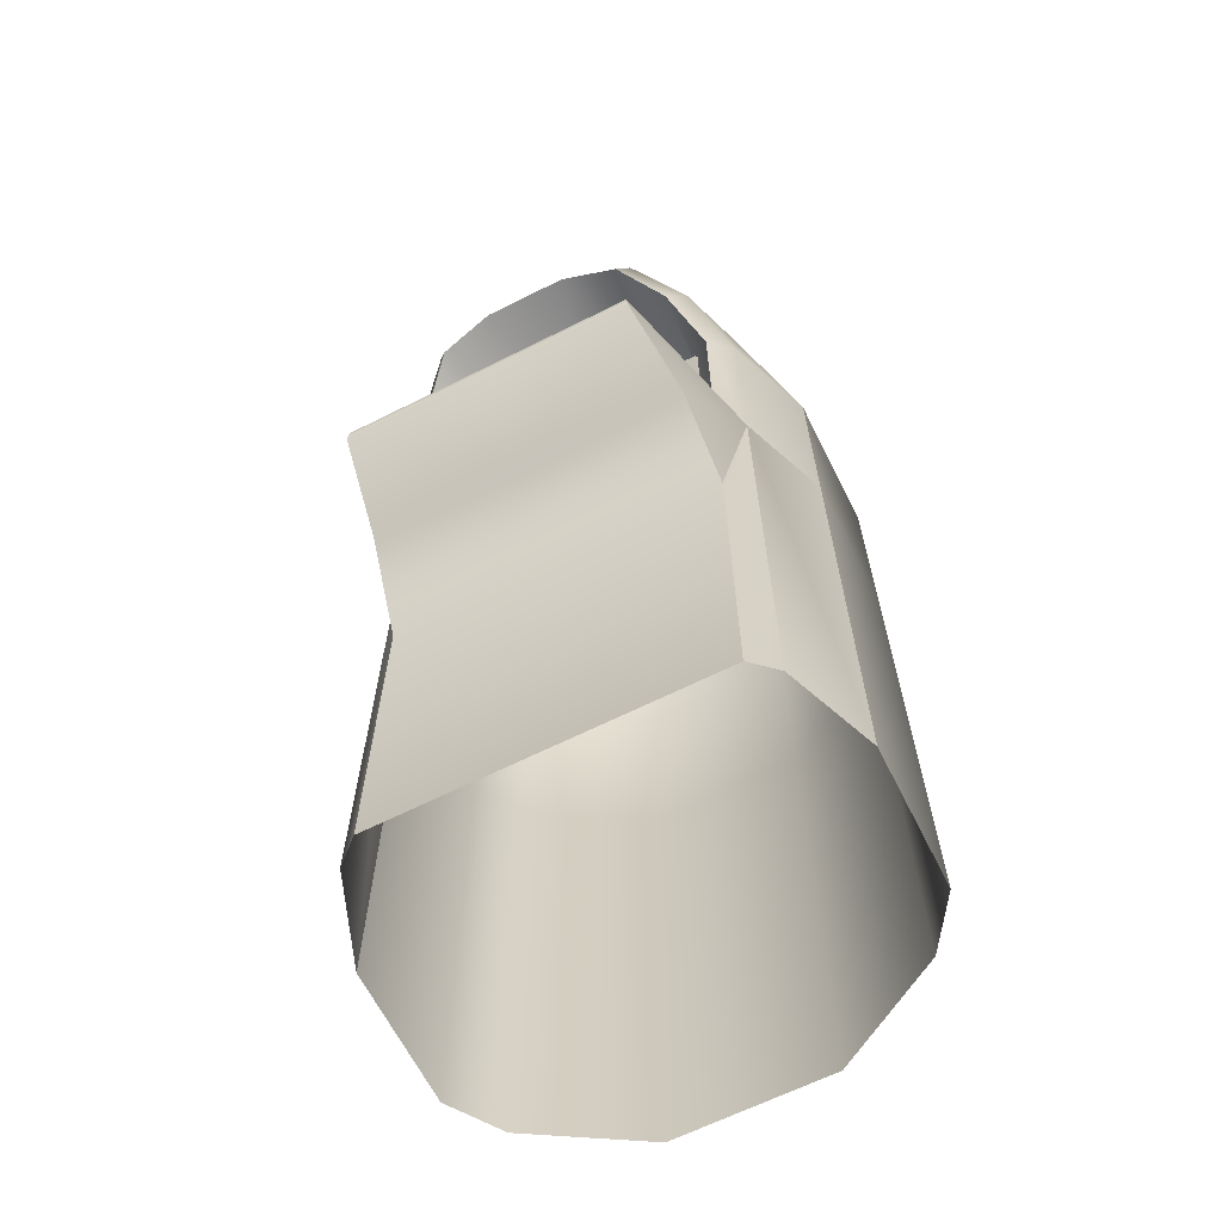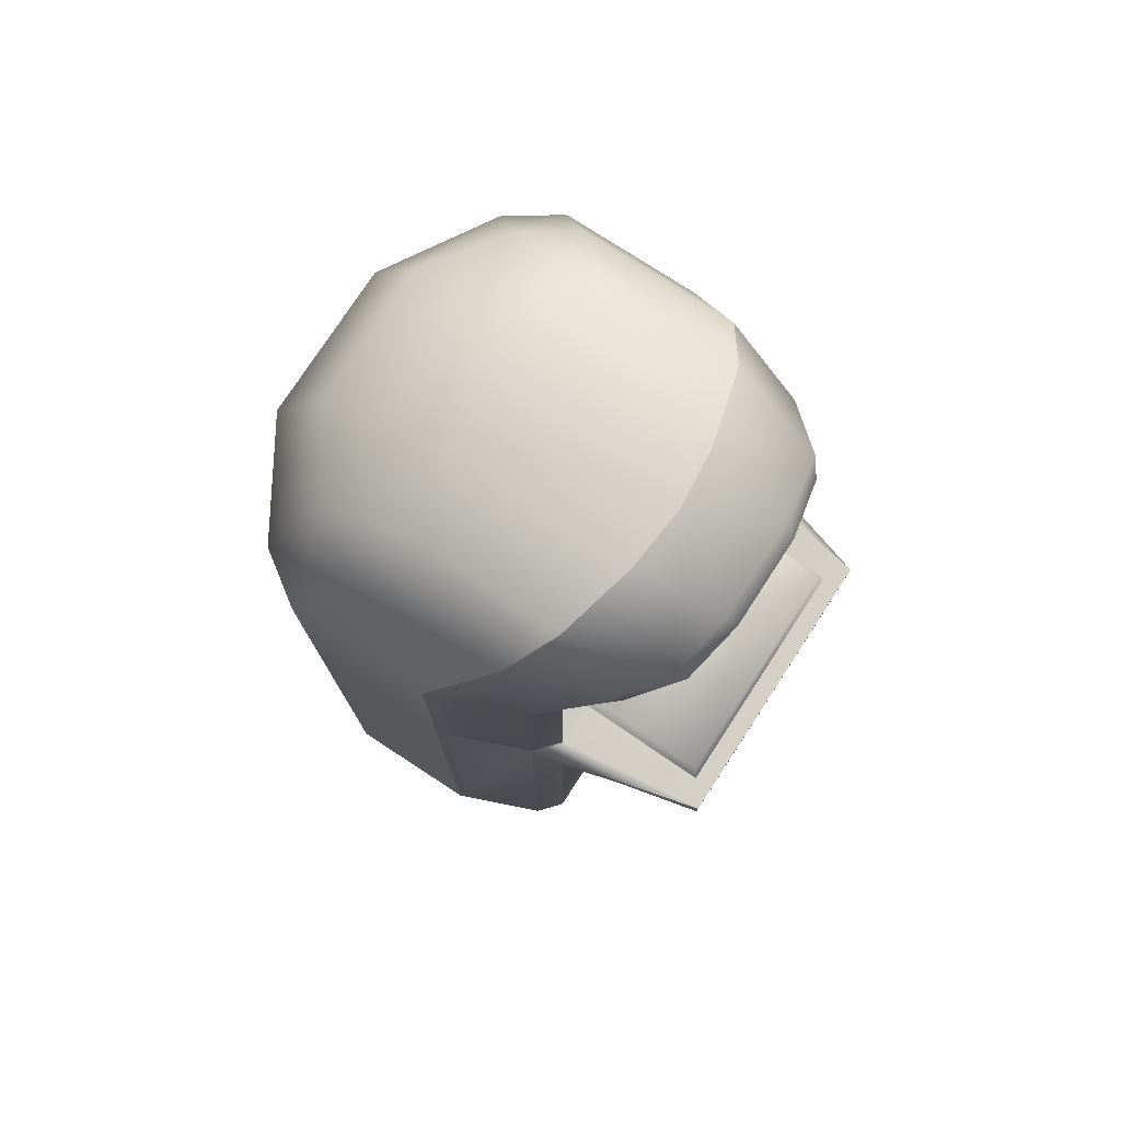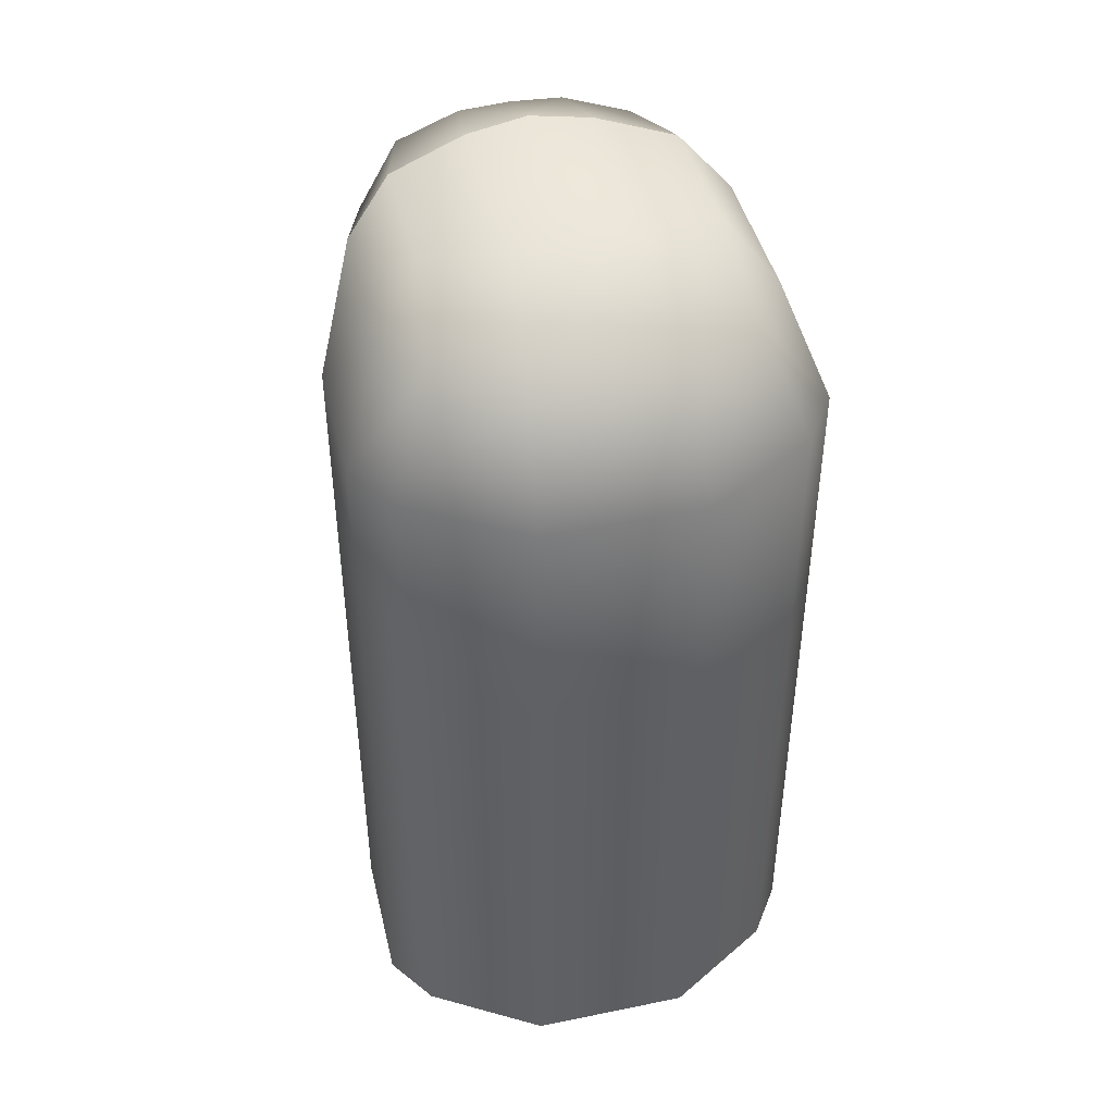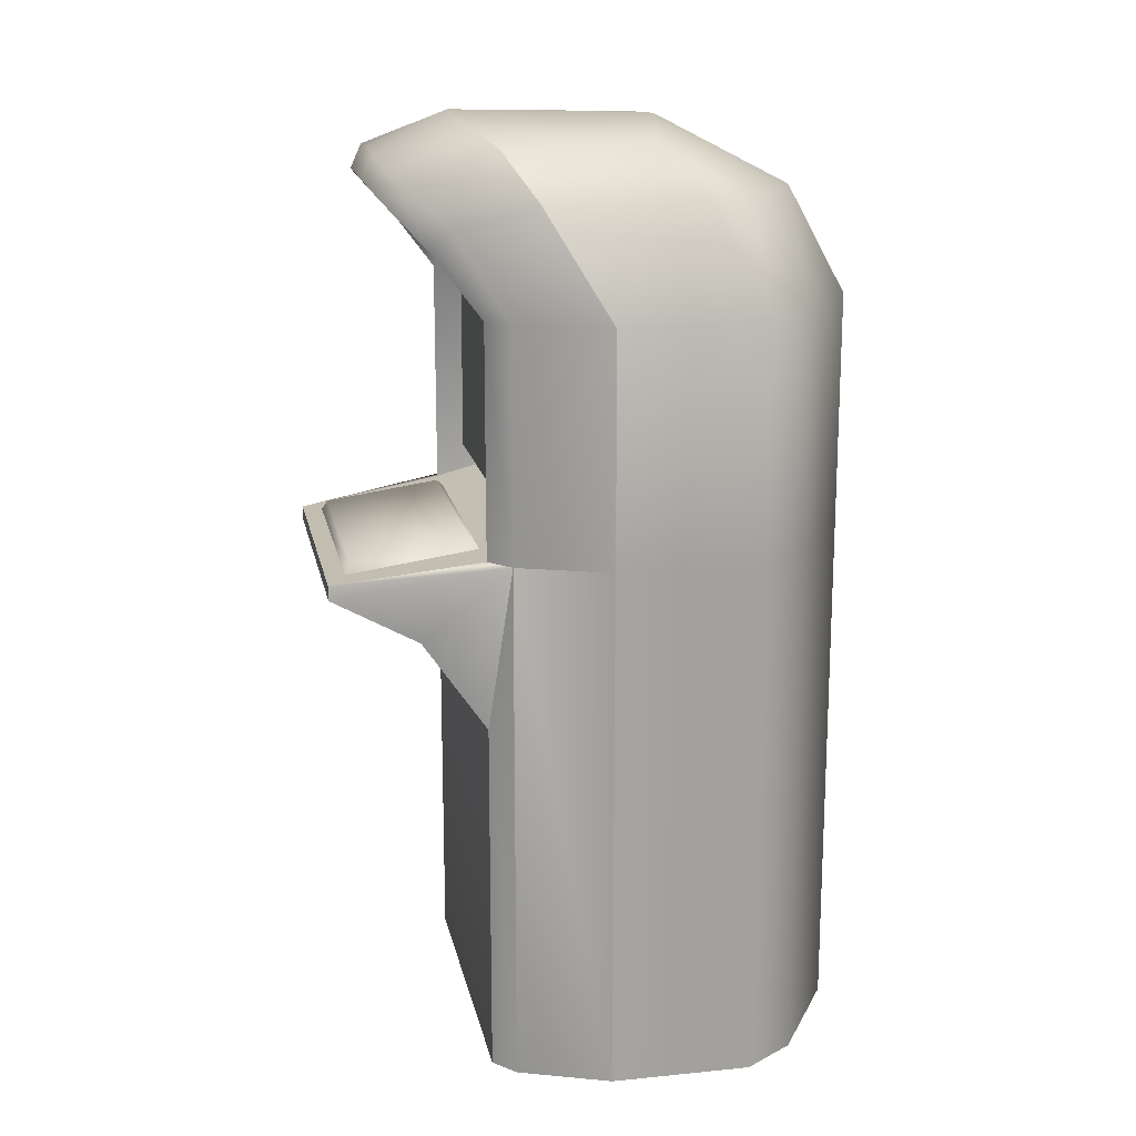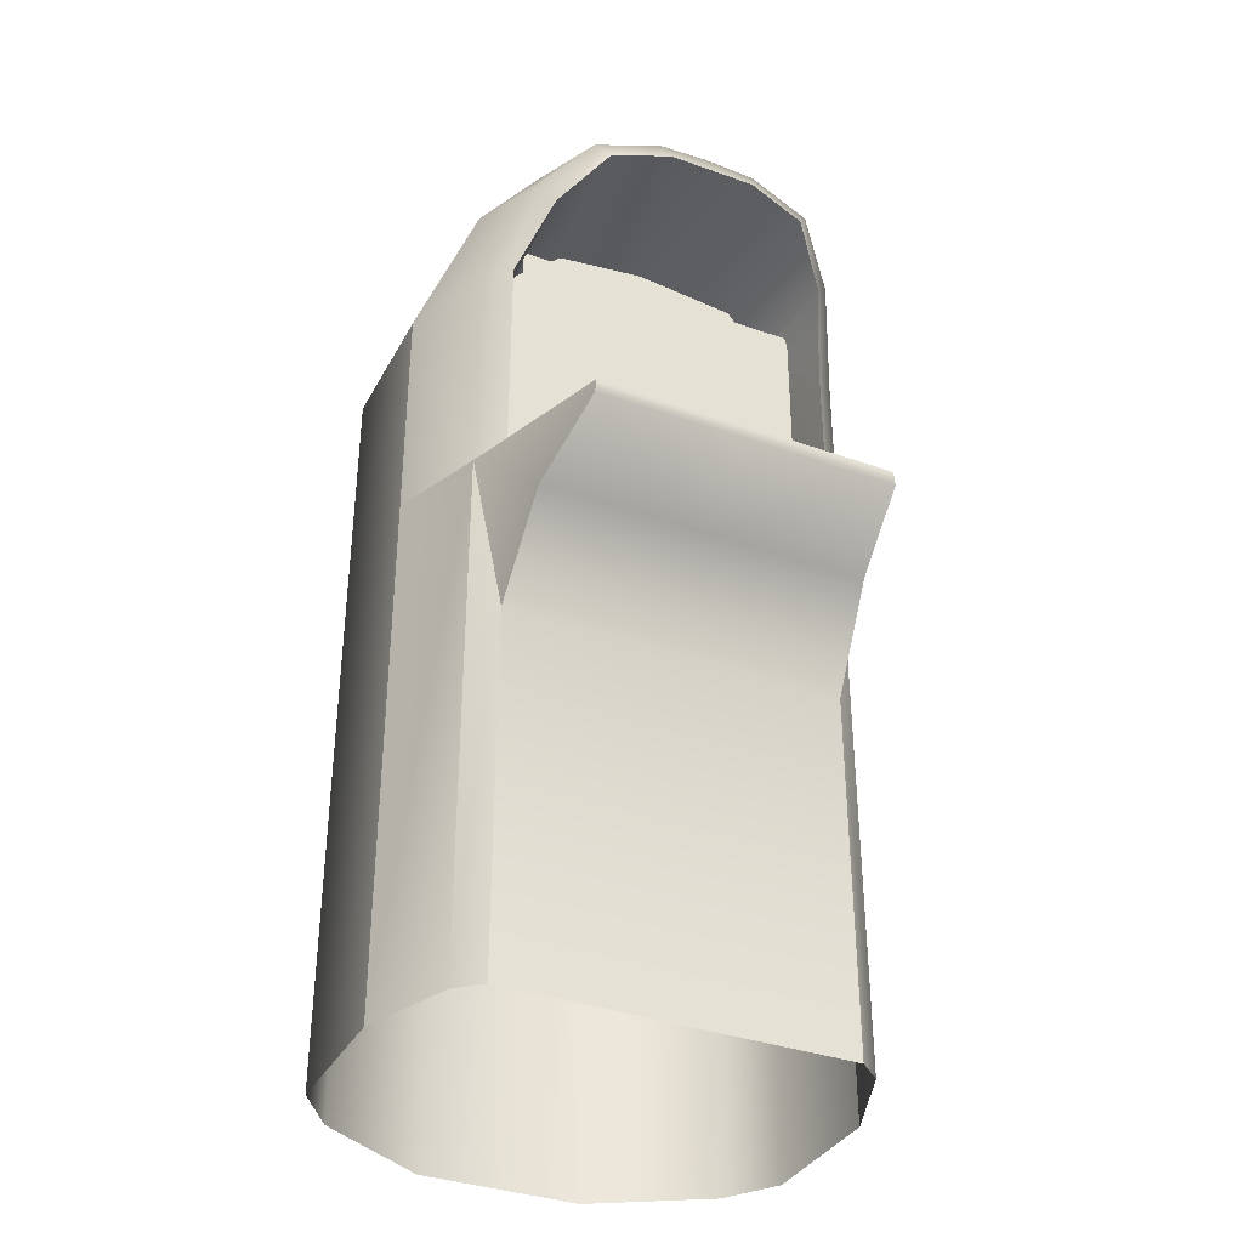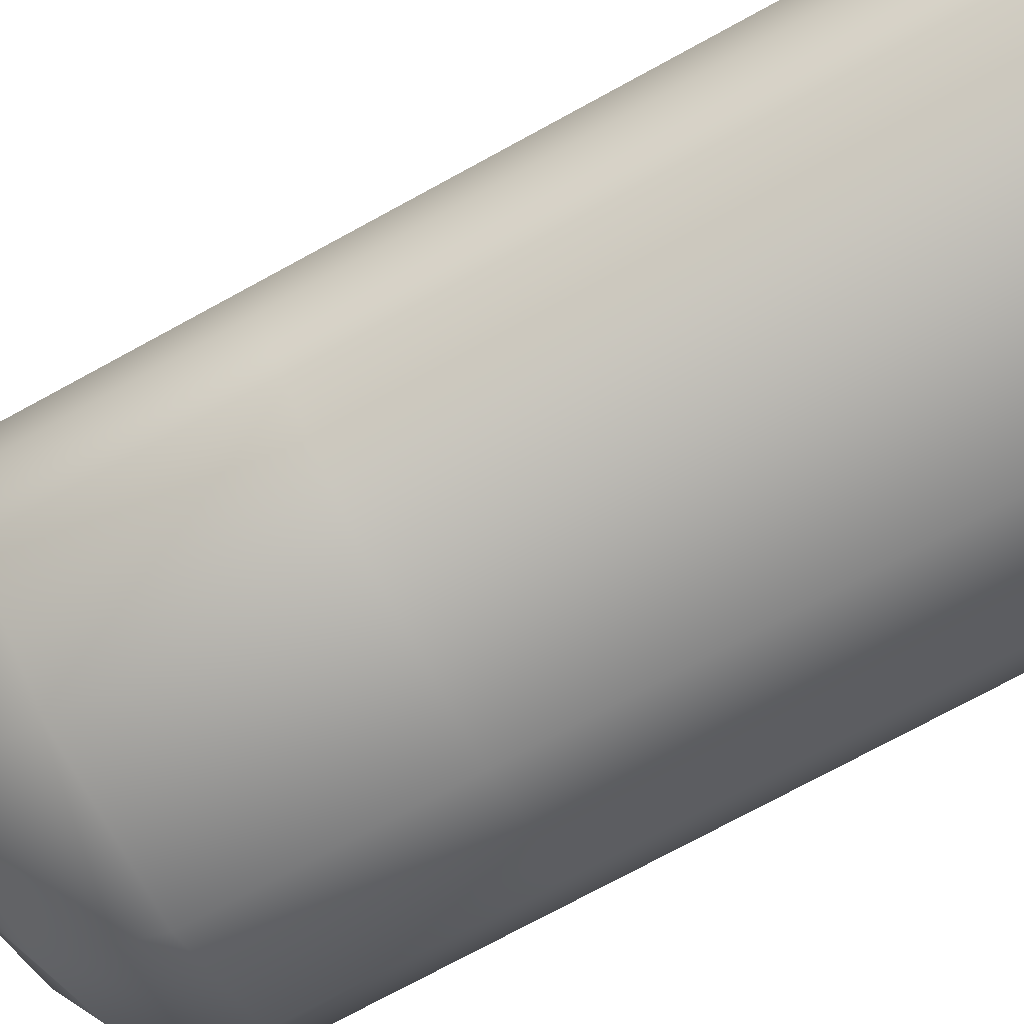
<metadata>
{"format":"obj","ext":"obj","renderer":"f3d","projection":"perspective","resolution":1024,"background":"white","views":[{"elev":-65.2,"azim":-153.3,"up":"+Z"},{"elev":76.9,"azim":123.1,"up":"+Z"},{"elev":44.5,"azim":-13.4,"up":"+Z"},{"elev":16.8,"azim":-101.3,"up":"+Z"},{"elev":-35.7,"azim":154.7,"up":"+Z"},{"elev":-75.3,"azim":118.5,"up":"+Y"}]}
</metadata>
<code>
o vsn_mesh_0_body_mesh_0_body
v -0.5277 -0.3632 1.469
v -0.221 -0.5481 0.01199
v -0.221 -0.5481 1.469
v -0.5277 -0.3632 0.01199
v -0.221 -0.5481 2.099
v -0.6248 -0.2206 0.01199
v -0.5277 -0.3632 2.099
v -0.6248 -0.2206 1.469
v -0.6248 -0.2206 2.099
v 0.221 -0.5481 0.01199
v -0.2016 -0.3894 2.393
v 0.221 -0.5481 2.099
v 0 -0.3894 2.393
v -0.6248 0.168 0.01199
v -0.4131 -0.2416 2.393
v -0.6248 0.168 1.469
v -0.5102 -0.1008 2.393
v -0.6248 0.168 2.099
v 0.221 -0.5481 1.469
v 0.5277 -0.3632 1.469
v 0.5277 -0.3632 0.01199
v 0 -0.0672 2.566
v 0.2016 -0.3894 2.393
v -0.5102 0.336 2.393
v -0.3839 0.02522 2.535
v 0.6248 -0.2206 1.469
v 0.6248 -0.2206 0.01199
v -0.1658 -0.03842 2.558
v 0.5277 -0.3632 2.099
v -0.3839 0.4166 2.516
v 0.6248 0.168 0.01199
v -0 0.4932 2.586
v 0.1658 -0.03842 2.558
v 0.6248 -0.2206 2.099
v -0.1701 0.4747 2.566
v 0.6248 0.168 1.469
v 0.4131 -0.2416 2.393
v 0.1701 0.4747 2.566
v 0.6248 0.168 2.099
v 0.3839 0.02522 2.535
v 0.5102 -0.1008 2.393
v 0.5102 0.336 2.393
v 0.3839 0.4166 2.516
v 0.3209 0.6769 2.439
v 0.3839 0.4166 2.516
v 0.4465 0.5565 2.326
v 0.1701 0.4747 2.566
v 0.3952 0.6005 2.267
v 0.1421 0.7098 2.486
v 0.2868 0.7081 2.384
v 0.5102 0.336 2.393
v -0 0.4932 2.586
v 0.4593 0.4742 2.099
v 0.1235 0.7411 2.423
v 0.5255 0.4162 2.099
v 0.6248 0.168 2.099
v -0 0.7098 2.494
v -0.1421 0.7098 2.486
v -0.1701 0.4747 2.566
v 0.5255 0.4162 1.469
v 0.6248 0.168 1.469
v -0.3209 0.6769 2.439
v -0.1235 0.7411 2.423
v -0.2868 0.7081 2.384
v -0 0.7411 2.424
v 0.4593 0.4742 1.469
v -0.3839 0.4166 2.516
v -0.3952 0.6005 2.267
v -0.4465 0.5565 2.326
v -0.5102 0.336 2.393
v -0.5255 0.4162 2.099
v -0.6248 0.168 2.099
v -0.4593 0.4742 2.099
v -0.5255 0.4162 1.469
v -0.6248 0.168 1.469
v -0.4593 0.4742 1.469
v -0 0.4742 1.003
v 0.4593 0.4742 1.003
v -0 0.4742 0.01199
v 0.4443 0.6481 1.252
v -0.4593 0.4742 1.003
v -0 0.6481 1.252
v -0.4443 0.6481 1.252
v 0.4593 0.4742 0.01199
v 0.4063 0.8825 1.371
v -0.4593 0.4742 0.01199
v -0.4063 0.8825 1.371
v -0 0.8825 1.371
v 0.4032 0.8825 1.411
v -0 0.8825 1.411
v -0.4032 0.8825 1.411
v 0.3173 0.496 1.493
v -0 0.8174 1.447
v -0 0.496 1.493
v 0.3173 0.8174 1.447
v -0 0.4742 1.469
v 0.336 0.8316 1.418
v 0.336 0.4742 1.469
v -0.3173 0.496 1.493
v -0 0.8316 1.418
v -0.3173 0.8174 1.447
v -0.336 0.8316 1.418
v -0.336 0.4742 1.469
v -0 0.2909 2.162
v -0 0.2909 2.424
v 0.2471 0.2909 2.393
v -0.2788 0.2909 2.393
v 0.38 0.2909 2.269
v -0.38 0.2909 2.27
v 0.336 0.2909 2.162
v -0.336 0.2909 2.162
v 0.4593 0.2909 2.099
v 0.336 0.2909 1.625
v 0.38 0.2909 2.269
v -0.336 0.2909 1.625
v -0.4593 0.2909 2.099
v -0.38 0.2909 2.27
v 0.4593 0.2909 1.517
v -0 0.2909 1.517
v -0 0.2909 1.625
v -0.4593 0.2909 1.517
v -0.5255 0.4162 1.469
v -0.6248 0.168 0.01199
v -0.6248 0.168 1.469
v -0.5255 0.4162 0.01199
v -0.4443 0.6481 1.252
v -0.4593 0.4742 1.003
v -0.4063 0.8825 1.371
v -0.4032 0.8825 1.411
v -0.4593 0.4742 1.469
v -0.4593 0.4742 1.003
v -0.4593 0.4742 0.01199
v -0.5255 0.4162 1.469
v 0.5255 0.4162 1.469
v 0.6248 0.168 1.469
v 0.6248 0.168 0.01199
v 0.5255 0.4162 0.01199
v 0.4032 0.8825 1.411
v 0.4593 0.4742 1.469
v 0.4443 0.6481 1.252
v 0.4063 0.8825 1.371
v 0.4593 0.4742 1.003
v 0.4032 0.8825 1.411
v 0.4593 0.4742 0.01199
v 0.4593 0.4742 1.003
v 0.5255 0.4162 1.469
v 0.4593 0.4742 2.099
v 0.4593 0.4742 1.469
v 0.4593 0.2909 1.517
v 0.4593 0.2909 2.099
v 0.38 0.2909 2.269
v 0.3952 0.6005 2.267
v 0.2471 0.2909 2.393
v 0.2868 0.7081 2.384
v 0.38 0.2909 2.269
v 0.1235 0.7411 2.423
v -0 0.2909 2.424
v -0 0.7411 2.424
v -0.1235 0.7411 2.423
v -0.2788 0.2909 2.393
v -0.2868 0.7081 2.384
v -0.3952 0.6005 2.267
v -0.38 0.2909 2.27
v -0.38 0.2909 2.27
v -0.4593 0.4742 2.099
v -0.4593 0.2909 2.099
v -0.4593 0.2909 1.517
v -0.4593 0.4742 1.469
v -0 0.2909 1.517
v -0.336 0.4742 1.469
v -0.4593 0.2909 1.517
v -0 0.4742 1.469
v 0.336 0.4742 1.469
v 0.4593 0.2909 1.517
v -0.4593 0.4742 1.469
v 0.4593 0.4742 1.469
v -0.336 0.8316 1.418
v 0.4032 0.8825 1.411
v 0.336 0.8316 1.418
v 0.336 0.4742 1.469
v -0.4032 0.8825 1.411
v -0 0.8825 1.411
v -0 0.8316 1.418
f 1 2 3
f 1 4 2
f 1 3 5
f 1 6 4
f 1 5 7
f 1 8 6
f 1 7 9
f 1 9 8
f 2 10 3
f 5 11 7
f 5 3 12
f 5 13 11
f 5 12 13
f 6 8 14
f 9 7 15
f 9 16 8
f 9 15 17
f 9 18 16
f 9 17 18
f 16 14 8
f 7 11 15
f 10 19 3
f 10 20 19
f 10 21 20
f 19 12 3
f 19 20 12
f 13 22 11
f 13 12 23
f 13 23 22
f 17 24 18
f 17 15 25
f 17 25 24
f 21 26 20
f 21 27 26
f 11 22 28
f 11 28 15
f 15 28 25
f 12 29 23
f 12 20 29
f 24 25 30
f 27 31 26
f 22 32 28
f 22 23 33
f 22 33 32
f 20 34 29
f 20 26 34
f 25 35 30
f 25 28 35
f 35 28 32
f 31 36 26
f 23 37 33
f 23 29 37
f 29 34 37
f 32 33 38
f 36 39 26
f 26 39 34
f 37 40 33
f 37 34 41
f 37 41 40
f 34 39 41
f 33 40 38
f 39 42 41
f 41 42 40
f 38 40 43
f 43 40 42
f 44 45 46
f 44 47 45
f 44 46 48
f 44 49 47
f 44 48 50
f 44 50 49
f 45 51 46
f 47 49 52
f 48 46 53
f 50 54 49
f 51 55 46
f 51 56 55
f 46 55 53
f 52 49 57
f 52 57 58
f 52 58 59
f 49 54 57
f 56 60 55
f 56 61 60
f 55 60 53
f 58 62 59
f 58 57 63
f 58 64 62
f 58 63 64
f 54 65 57
f 57 65 63
f 60 66 53
f 59 62 67
f 64 68 62
f 67 62 69
f 67 69 70
f 62 68 69
f 70 69 71
f 70 71 72
f 68 73 69
f 69 73 71
f 72 71 74
f 72 74 75
f 71 73 74
f 73 76 74
f 77 78 79
f 77 80 78
f 77 79 81
f 77 82 80
f 77 81 83
f 77 83 82
f 78 84 79
f 80 82 85
f 81 79 86
f 83 87 82
f 85 82 88
f 85 88 89
f 82 87 88
f 89 88 90
f 87 91 88
f 88 91 90
f 92 93 94
f 92 95 93
f 92 94 96
f 92 97 95
f 92 96 98
f 92 98 97
f 93 99 94
f 93 95 100
f 93 101 99
f 93 100 101
f 95 97 100
f 94 99 96
f 101 100 102
f 101 103 99
f 101 102 103
f 103 96 99
f 104 105 106
f 104 107 105
f 104 106 108
f 104 109 107
f 104 108 110
f 104 111 109
f 110 112 113
f 110 114 112
f 111 115 116
f 111 116 117
f 113 112 118
f 113 118 119
f 113 119 120
f 120 119 115
f 116 115 121
f 121 115 119
f 122 123 124
f 122 125 123
f 122 126 127
f 122 128 126
f 122 129 128
f 122 130 129
f 125 131 132
f 125 133 131
f 134 135 136
f 134 136 137
f 134 138 139
f 134 140 141
f 134 142 140
f 134 141 143
f 137 144 145
f 137 145 146
f 147 148 149
f 147 149 150
f 147 150 151
f 147 151 152
f 152 153 154
f 152 155 153
f 154 153 156
f 153 157 156
f 157 158 156
f 157 159 158
f 157 160 159
f 160 161 159
f 160 162 161
f 160 163 162
f 162 164 165
f 164 166 165
f 166 167 165
f 167 168 165
f 169 170 171
f 169 172 170
f 169 173 172
f 169 174 173
f 171 170 175
f 174 176 173
f 170 177 175
f 176 178 179
f 176 179 180
f 177 181 175
f 177 182 181
f 177 183 182
f 182 179 178
f 182 183 179
o vsn_mesh_2_effect_mesh_2_effect
v -0.4032 0.4032 1.576
v -0.4032 0.4032 2.248
v -0.3231 0.4032 1.659
v -0.3231 0.4032 2.198
v 0.3231 0.4032 2.198
v 0.4032 0.4032 2.248
v 0.3231 0.4032 1.659
v 0.4032 0.4032 1.576
v -0 0.4032 1.945
f 184 185 186
f 186 185 187
f 188 189 190
f 190 189 191
f 192 186 187
f 189 188 185
f 185 188 187
f 187 188 192
f 192 188 190
f 184 186 191
f 191 186 190
f 190 186 192

</code>
